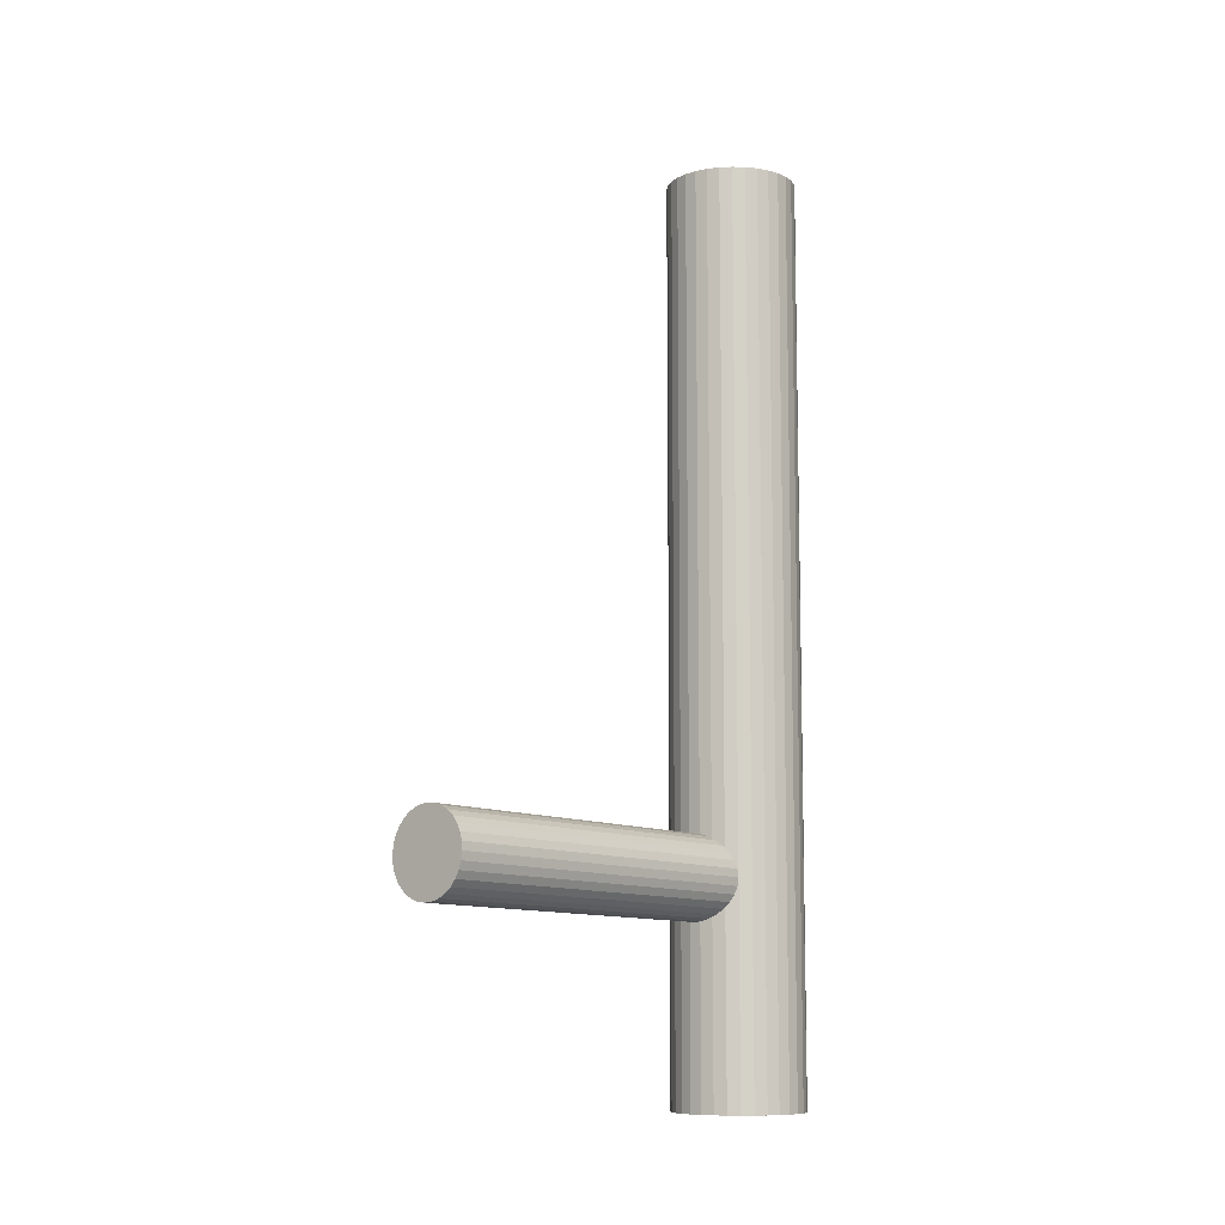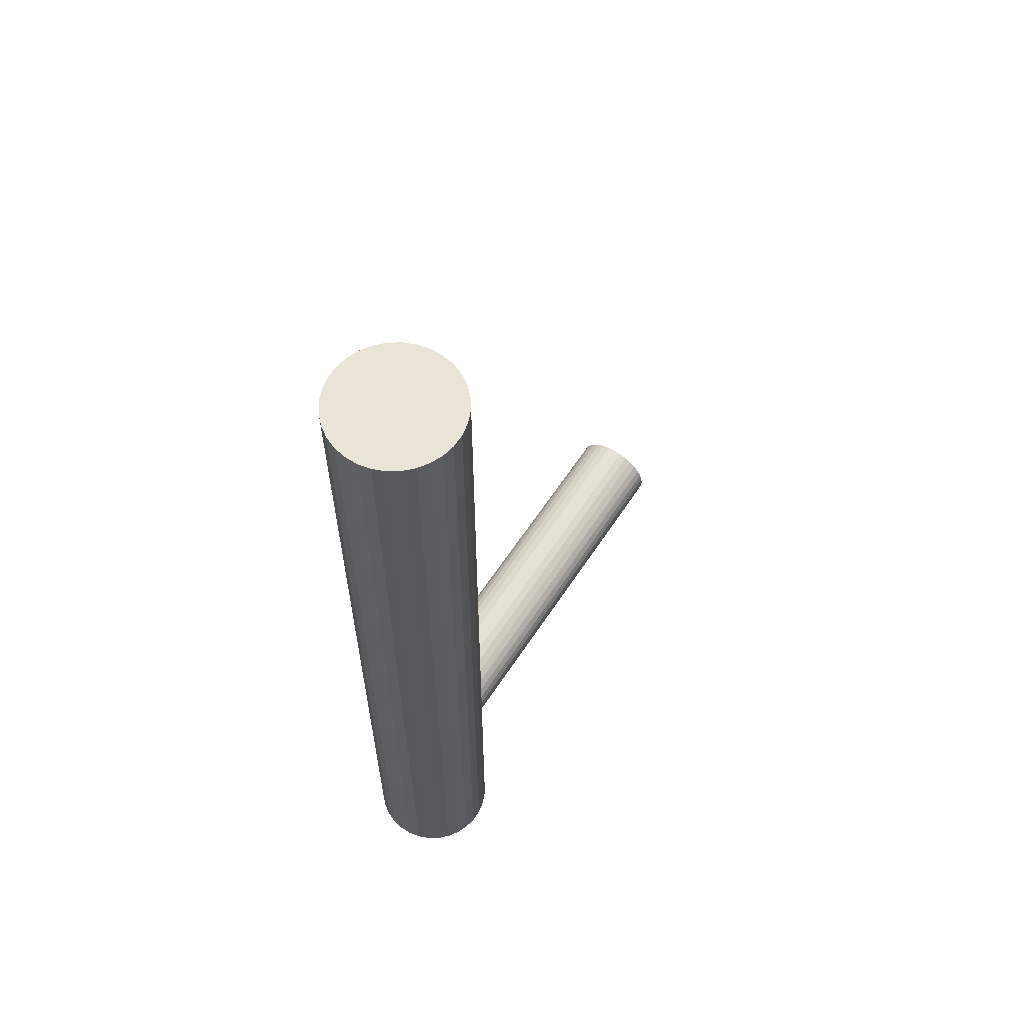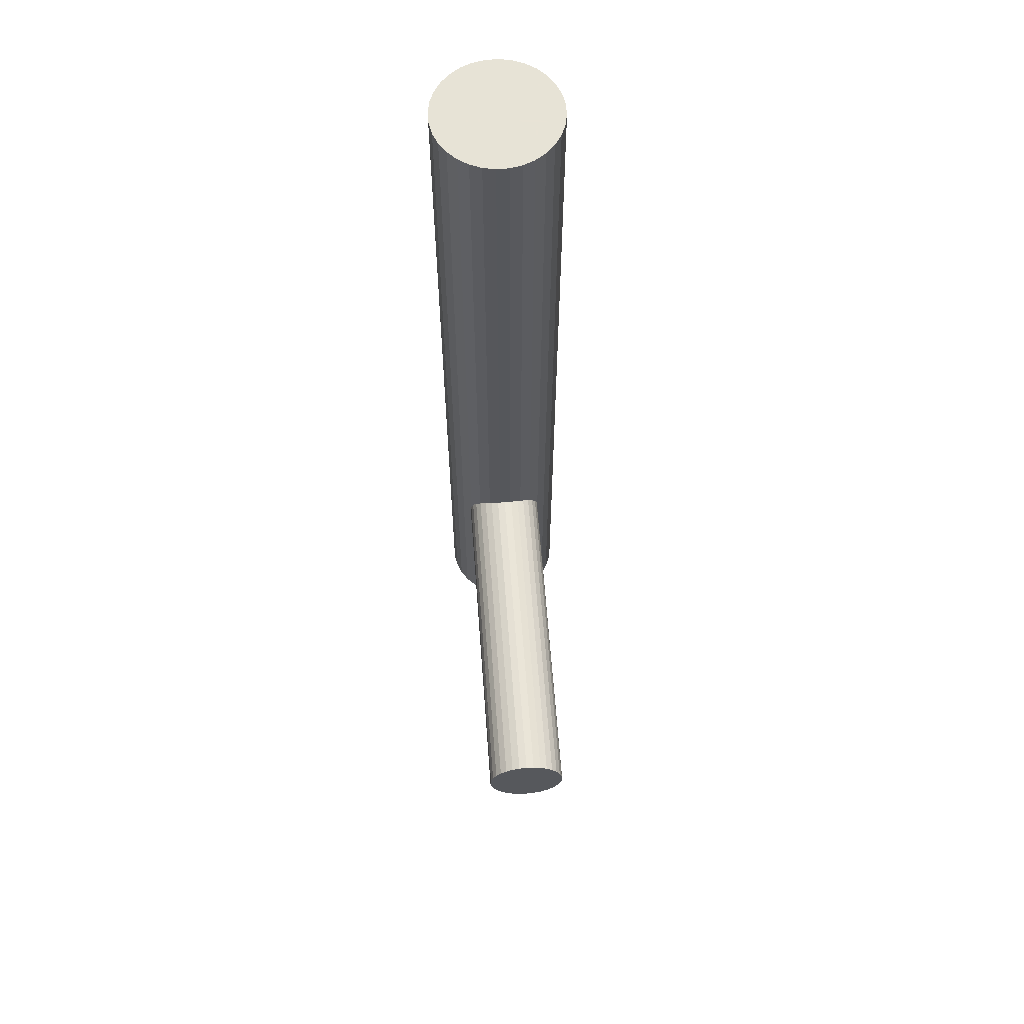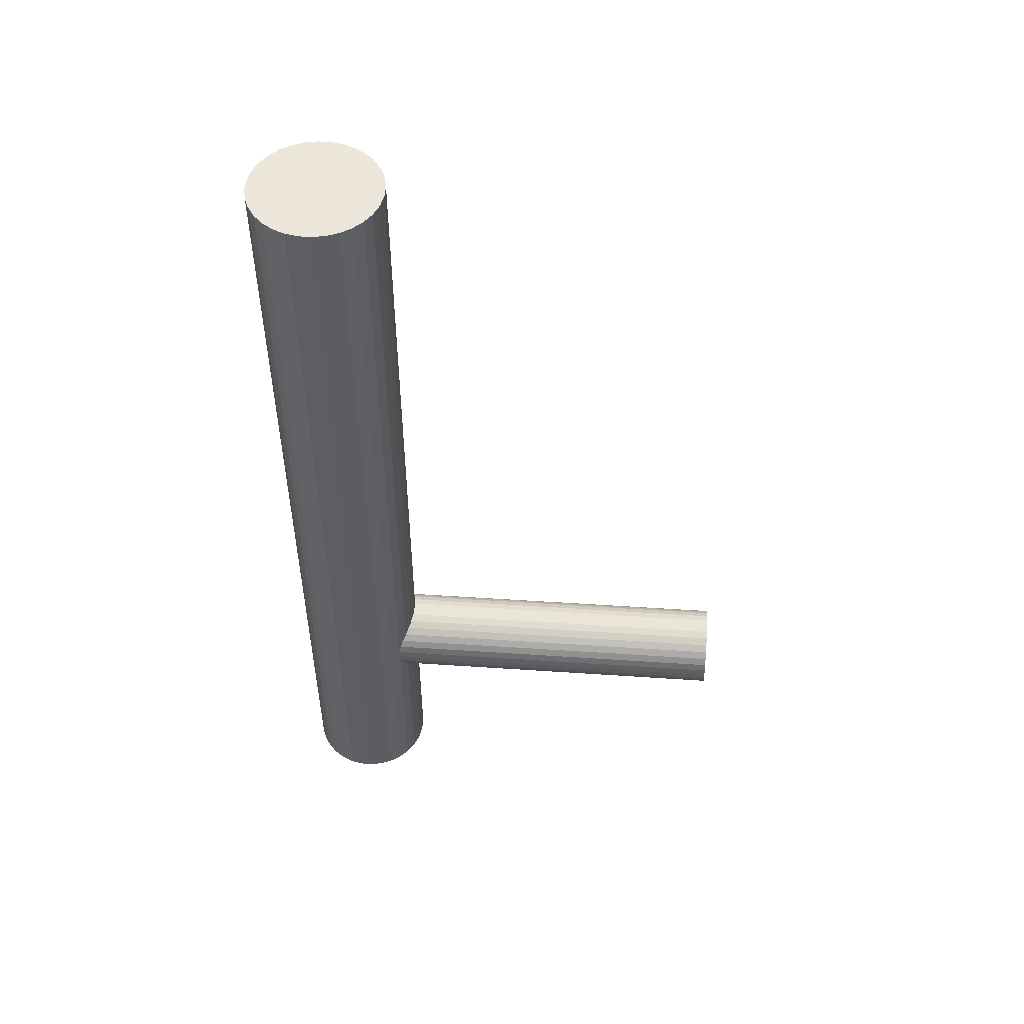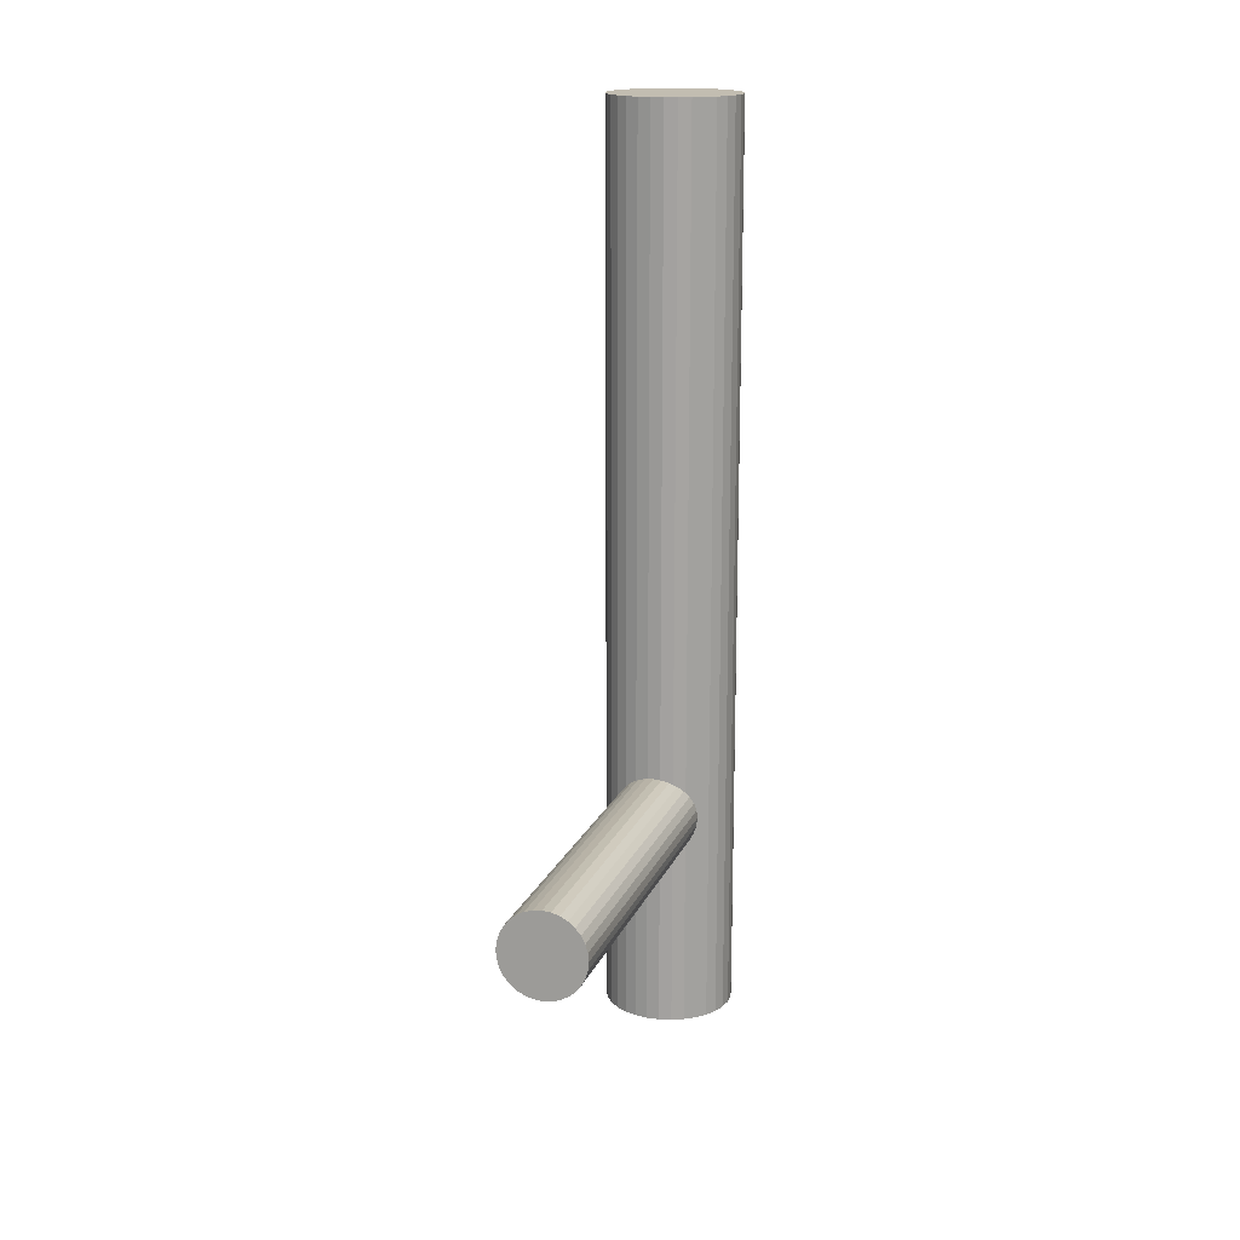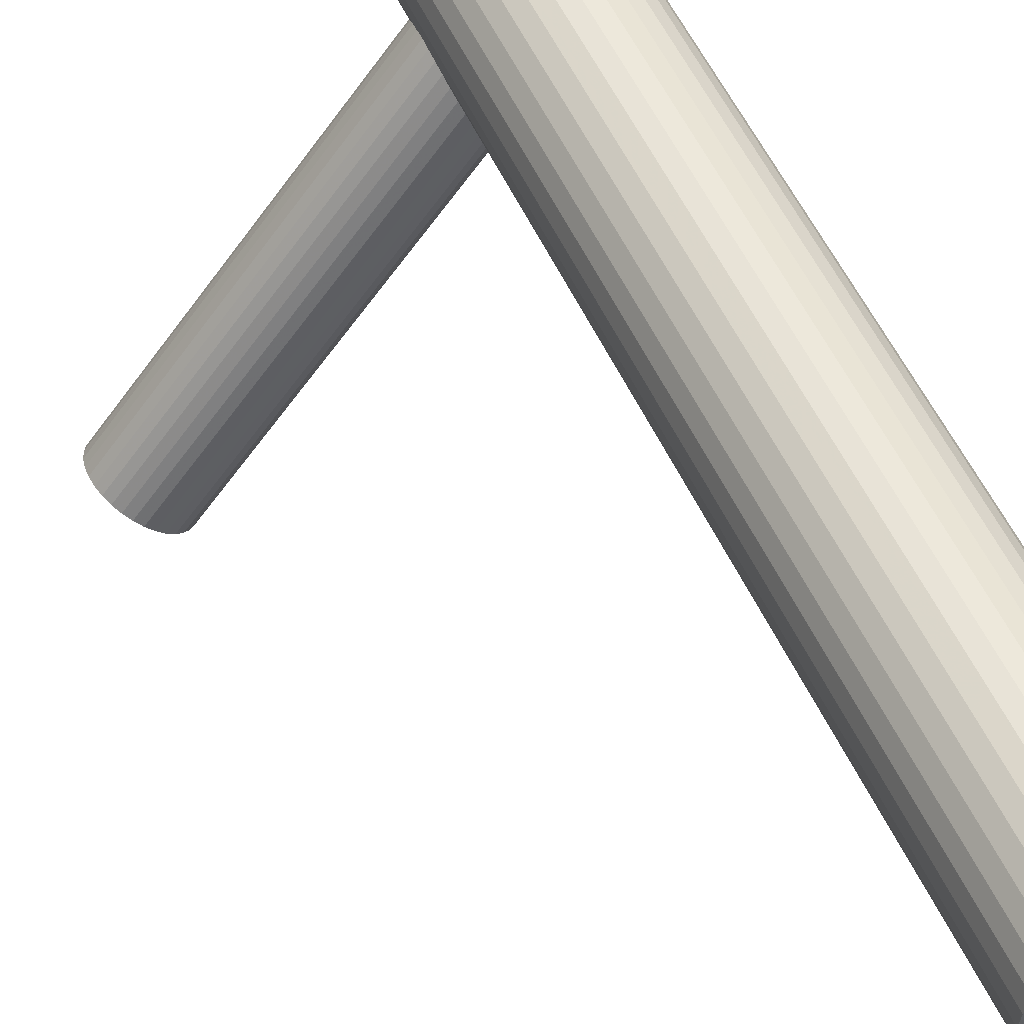
<metadata>
{"format":"obj","ext":"obj","renderer":"f3d","projection":"perspective","resolution":1024,"background":"white","views":[{"elev":-9.4,"azim":1.6,"up":"+Z"},{"elev":60.9,"azim":173.5,"up":"+Z"},{"elev":62.6,"azim":-44.2,"up":"+Z"},{"elev":51.6,"azim":-124.8,"up":"+Z"},{"elev":16.9,"azim":-23.5,"up":"+Z"},{"elev":54.2,"azim":-24.3,"up":"+Y"}]}
</metadata>
<code>
v 0.0331 0.03963 0.1305
v 0.0331 0.03963 -0.1305
v 0.0331 0.02113 0.1305
v 0.0331 0.02113 -0.1305
v 0.0331 0.05813 0.1305
v 0.0331 0.05813 -0.1305
v 0.02282 0.02425 0.1305
v 0.02282 0.02425 -0.1305
v 0.02282 0.05502 0.1305
v 0.02282 0.05502 -0.1305
v 0.04618 0.05271 0.1305
v 0.04618 0.05271 -0.1305
v 0.04618 0.02655 0.1305
v 0.04618 0.02655 -0.1305
v 0.01495 0.03602 0.1305
v 0.01495 0.03602 -0.1305
v 0.01495 0.04324 0.1305
v 0.01495 0.04324 -0.1305
v 0.02949 0.02149 0.1305
v 0.02949 0.02149 -0.1305
v 0.02949 0.05778 0.1305
v 0.02949 0.05778 -0.1305
v 0.01772 0.02935 0.1305
v 0.01772 0.02935 -0.1305
v 0.01772 0.04991 0.1305
v 0.01772 0.04991 -0.1305
v 0.0146 0.03963 0.1305
v 0.0146 0.03963 -0.1305
v 0.01601 0.03255 0.1305
v 0.01601 0.03255 -0.1305
v 0.01601 0.04671 0.1305
v 0.01601 0.04671 -0.1305
v 0.02602 0.02254 0.1305
v 0.02602 0.02254 -0.1305
v 0.02602 0.05673 0.1305
v 0.02602 0.05673 -0.1305
v 0.04018 0.02254 0.1305
v 0.04018 0.02254 -0.1305
v 0.04018 0.05673 0.1305
v 0.04018 0.05673 -0.1305
v 0.05019 0.03255 0.1305
v 0.05019 0.03255 -0.1305
v 0.05019 0.04671 0.1305
v 0.05019 0.04671 -0.1305
v 0.0516 0.03963 0.1305
v 0.0516 0.03963 -0.1305
v 0.04848 0.02935 0.1305
v 0.04848 0.02935 -0.1305
v 0.04848 0.04991 0.1305
v 0.04848 0.04991 -0.1305
v 0.03671 0.02149 0.1305
v 0.03671 0.02149 -0.1305
v 0.03671 0.05778 0.1305
v 0.03671 0.05778 -0.1305
v 0.05124 0.03602 0.1305
v 0.05124 0.03602 -0.1305
v 0.05124 0.04324 0.1305
v 0.05124 0.04324 -0.1305
v 0.02002 0.05271 0.1305
v 0.02002 0.05271 -0.1305
v 0.02002 0.02655 0.1305
v 0.02002 0.02655 -0.1305
v 0.04338 0.02425 0.1305
v 0.04338 0.02425 -0.1305
v 0.04338 0.05502 0.1305
v 0.04338 0.05502 -0.1305
v -0.04251 -0.05051 -0.06562
v 0.0331 0.03963 -0.06871
v -0.04271 -0.05075 -0.07748
v 0.0329 0.0394 -0.08056
v -0.04232 -0.05028 -0.05377
v 0.0333 0.03987 -0.05685
v -0.03595 -0.05573 -0.05724
v 0.03966 0.03441 -0.06032
v -0.03623 -0.05607 -0.074
v 0.03938 0.03408 -0.07709
v -0.05146 -0.04309 -0.06794
v 0.02415 0.04706 -0.07102
v -0.05139 -0.04299 -0.06331
v 0.02423 0.04715 -0.06639
v -0.0516 -0.04289 -0.06562
v 0.02401 0.04725 -0.06871
v -0.03485 -0.05672 -0.05904
v 0.04076 0.03343 -0.06212
v -0.03507 -0.05698 -0.07221
v 0.04054 0.03317 -0.07529
v -0.0342 -0.05764 -0.07016
v 0.04142 0.0325 -0.07324
v -0.03405 -0.05746 -0.06109
v 0.04157 0.03268 -0.06417
v -0.0373 -0.05455 -0.05577
v 0.03831 0.0356 -0.05885
v -0.03763 -0.05494 -0.07548
v 0.03798 0.0352 -0.07856
v -0.04448 -0.04926 -0.07725
v 0.03113 0.04089 -0.08033
v -0.04409 -0.04879 -0.054
v 0.03152 0.04135 -0.05708
v -0.04581 -0.04738 -0.05467
v 0.02981 0.04277 -0.05775
v -0.04618 -0.04782 -0.07657
v 0.02944 0.04233 -0.07966
v -0.03885 -0.05321 -0.05467
v 0.03676 0.03694 -0.05775
v -0.03922 -0.05365 -0.07657
v 0.03639 0.0365 -0.07966
v -0.04094 -0.05223 -0.07725
v 0.03468 0.03791 -0.08033
v -0.04055 -0.05177 -0.054
v 0.03507 0.03838 -0.05708
v -0.0474 -0.04608 -0.05577
v 0.02822 0.04406 -0.05885
v -0.04773 -0.04648 -0.07548
v 0.02789 0.04367 -0.07856
v -0.05098 -0.04356 -0.07016
v 0.02463 0.04658 -0.07324
v -0.05083 -0.04338 -0.06109
v 0.02478 0.04676 -0.06417
v -0.04996 -0.04405 -0.05904
v 0.02566 0.0461 -0.06212
v -0.05018 -0.04431 -0.07221
v 0.02543 0.04584 -0.07529
v -0.03343 -0.05813 -0.06562
v 0.04218 0.03201 -0.06871
v -0.03364 -0.05803 -0.06794
v 0.04197 0.03211 -0.07102
v -0.03357 -0.05794 -0.06331
v 0.04205 0.03221 -0.06639
v -0.0488 -0.04496 -0.05724
v 0.02682 0.04519 -0.06032
v -0.04908 -0.04529 -0.074
v 0.02653 0.04485 -0.07709
f 46 2 58
f 46 58 45
f 45 58 57
f 45 57 1
f 58 2 44
f 58 44 57
f 57 44 43
f 57 43 1
f 44 2 50
f 44 50 43
f 43 50 49
f 43 49 1
f 50 2 12
f 50 12 49
f 49 12 11
f 49 11 1
f 12 2 66
f 12 66 11
f 11 66 65
f 11 65 1
f 66 2 40
f 66 40 65
f 65 40 39
f 65 39 1
f 40 2 54
f 40 54 39
f 39 54 53
f 39 53 1
f 54 2 6
f 54 6 53
f 53 6 5
f 53 5 1
f 6 2 22
f 6 22 5
f 5 22 21
f 5 21 1
f 22 2 36
f 22 36 21
f 21 36 35
f 21 35 1
f 36 2 10
f 36 10 35
f 35 10 9
f 35 9 1
f 10 2 60
f 10 60 9
f 9 60 59
f 9 59 1
f 60 2 26
f 60 26 59
f 59 26 25
f 59 25 1
f 26 2 32
f 26 32 25
f 25 32 31
f 25 31 1
f 32 2 18
f 32 18 31
f 31 18 17
f 31 17 1
f 18 2 28
f 18 28 17
f 17 28 27
f 17 27 1
f 28 2 16
f 28 16 27
f 27 16 15
f 27 15 1
f 16 2 30
f 16 30 15
f 15 30 29
f 15 29 1
f 30 2 24
f 30 24 29
f 29 24 23
f 29 23 1
f 24 2 62
f 24 62 23
f 23 62 61
f 23 61 1
f 62 2 8
f 62 8 61
f 61 8 7
f 61 7 1
f 8 2 34
f 8 34 7
f 7 34 33
f 7 33 1
f 34 2 20
f 34 20 33
f 33 20 19
f 33 19 1
f 20 2 4
f 20 4 19
f 19 4 3
f 19 3 1
f 4 2 52
f 4 52 3
f 3 52 51
f 3 51 1
f 52 2 38
f 52 38 51
f 51 38 37
f 51 37 1
f 38 2 64
f 38 64 37
f 37 64 63
f 37 63 1
f 64 2 14
f 64 14 63
f 63 14 13
f 63 13 1
f 14 2 48
f 14 48 13
f 13 48 47
f 13 47 1
f 48 2 42
f 48 42 47
f 47 42 41
f 47 41 1
f 42 2 56
f 42 56 41
f 41 56 55
f 41 55 1
f 56 2 46
f 56 46 55
f 55 46 45
f 55 45 1
f 124 68 128
f 124 128 123
f 123 128 127
f 123 127 67
f 128 68 90
f 128 90 127
f 127 90 89
f 127 89 67
f 90 68 84
f 90 84 89
f 89 84 83
f 89 83 67
f 84 68 74
f 84 74 83
f 83 74 73
f 83 73 67
f 74 68 92
f 74 92 73
f 73 92 91
f 73 91 67
f 92 68 104
f 92 104 91
f 91 104 103
f 91 103 67
f 104 68 110
f 104 110 103
f 103 110 109
f 103 109 67
f 110 68 72
f 110 72 109
f 109 72 71
f 109 71 67
f 72 68 98
f 72 98 71
f 71 98 97
f 71 97 67
f 98 68 100
f 98 100 97
f 97 100 99
f 97 99 67
f 100 68 112
f 100 112 99
f 99 112 111
f 99 111 67
f 112 68 130
f 112 130 111
f 111 130 129
f 111 129 67
f 130 68 120
f 130 120 129
f 129 120 119
f 129 119 67
f 120 68 118
f 120 118 119
f 119 118 117
f 119 117 67
f 118 68 80
f 118 80 117
f 117 80 79
f 117 79 67
f 80 68 82
f 80 82 79
f 79 82 81
f 79 81 67
f 82 68 78
f 82 78 81
f 81 78 77
f 81 77 67
f 78 68 116
f 78 116 77
f 77 116 115
f 77 115 67
f 116 68 122
f 116 122 115
f 115 122 121
f 115 121 67
f 122 68 132
f 122 132 121
f 121 132 131
f 121 131 67
f 132 68 114
f 132 114 131
f 131 114 113
f 131 113 67
f 114 68 102
f 114 102 113
f 113 102 101
f 113 101 67
f 102 68 96
f 102 96 101
f 101 96 95
f 101 95 67
f 96 68 70
f 96 70 95
f 95 70 69
f 95 69 67
f 70 68 108
f 70 108 69
f 69 108 107
f 69 107 67
f 108 68 106
f 108 106 107
f 107 106 105
f 107 105 67
f 106 68 94
f 106 94 105
f 105 94 93
f 105 93 67
f 94 68 76
f 94 76 93
f 93 76 75
f 93 75 67
f 76 68 86
f 76 86 75
f 75 86 85
f 75 85 67
f 86 68 88
f 86 88 85
f 85 88 87
f 85 87 67
f 88 68 126
f 88 126 87
f 87 126 125
f 87 125 67
f 126 68 124
f 126 124 125
f 125 124 123
f 125 123 67

</code>
